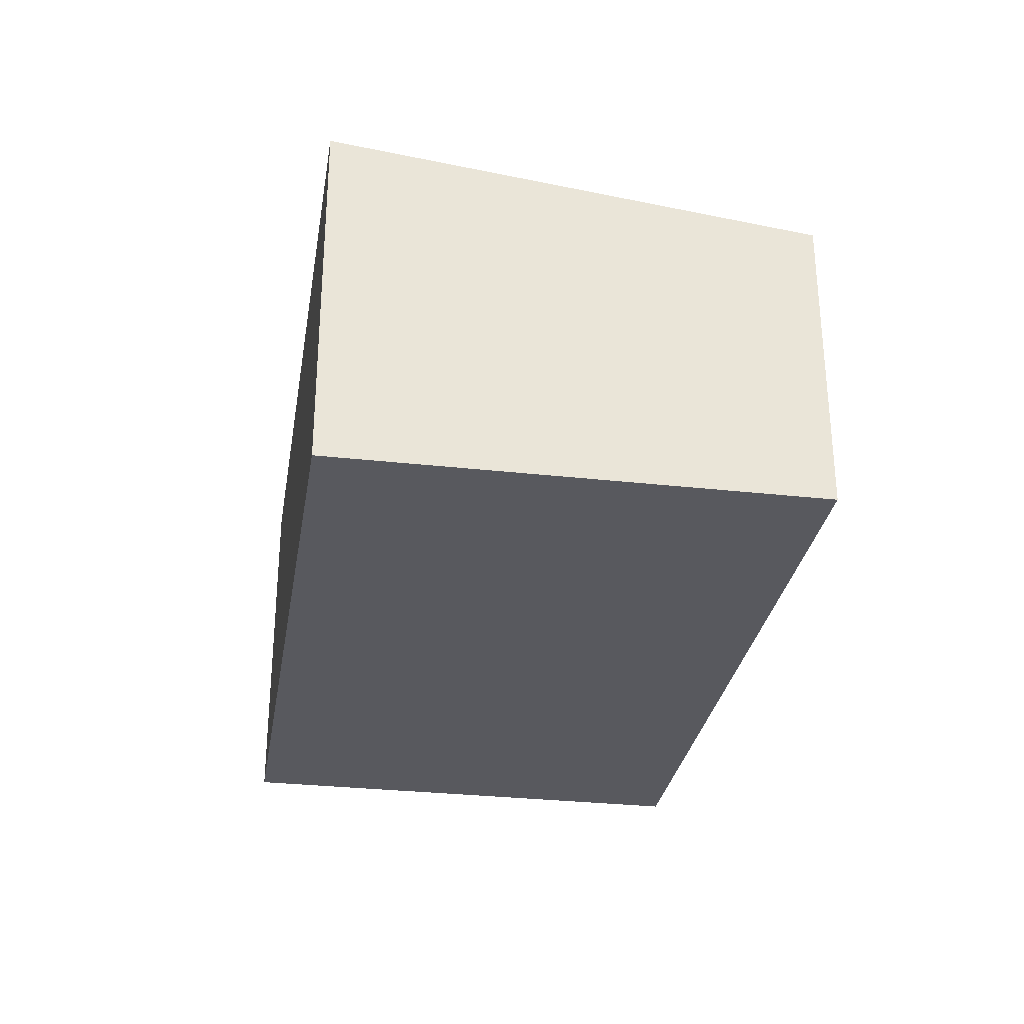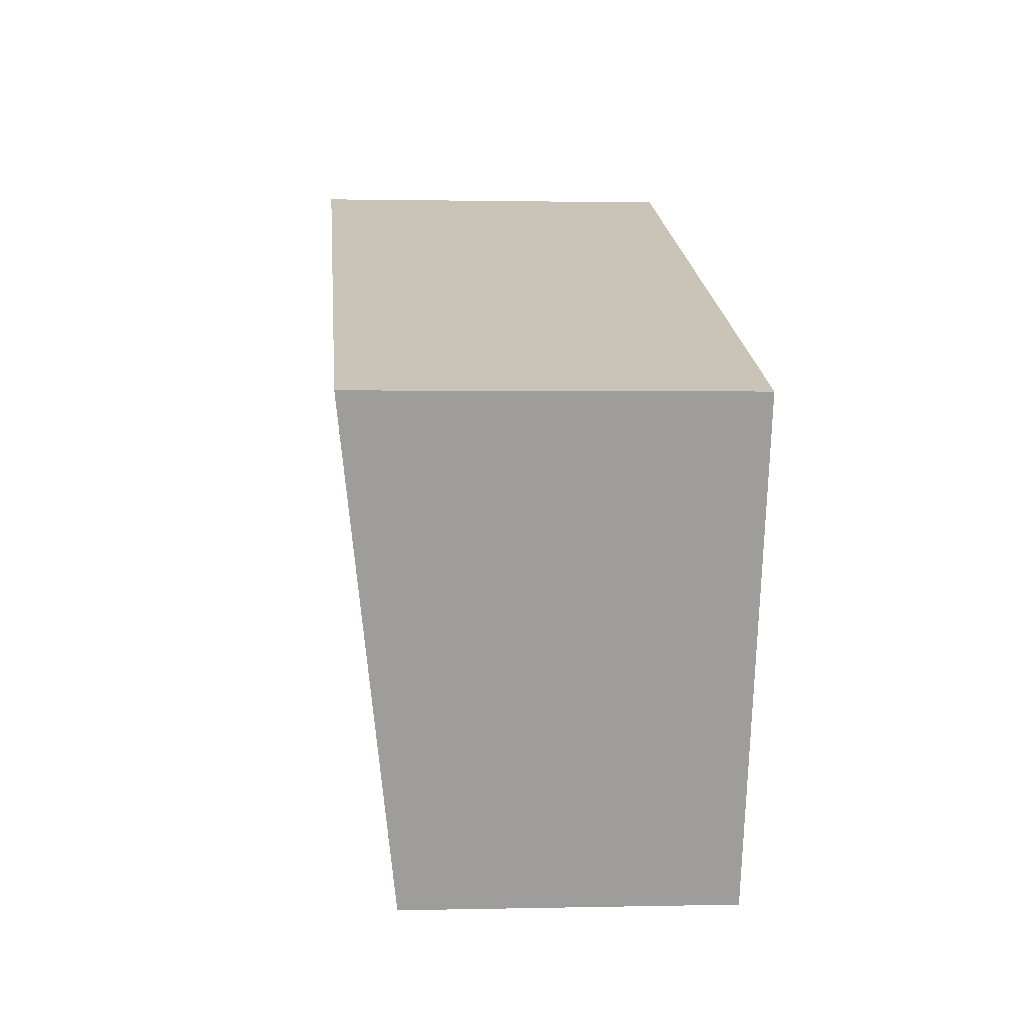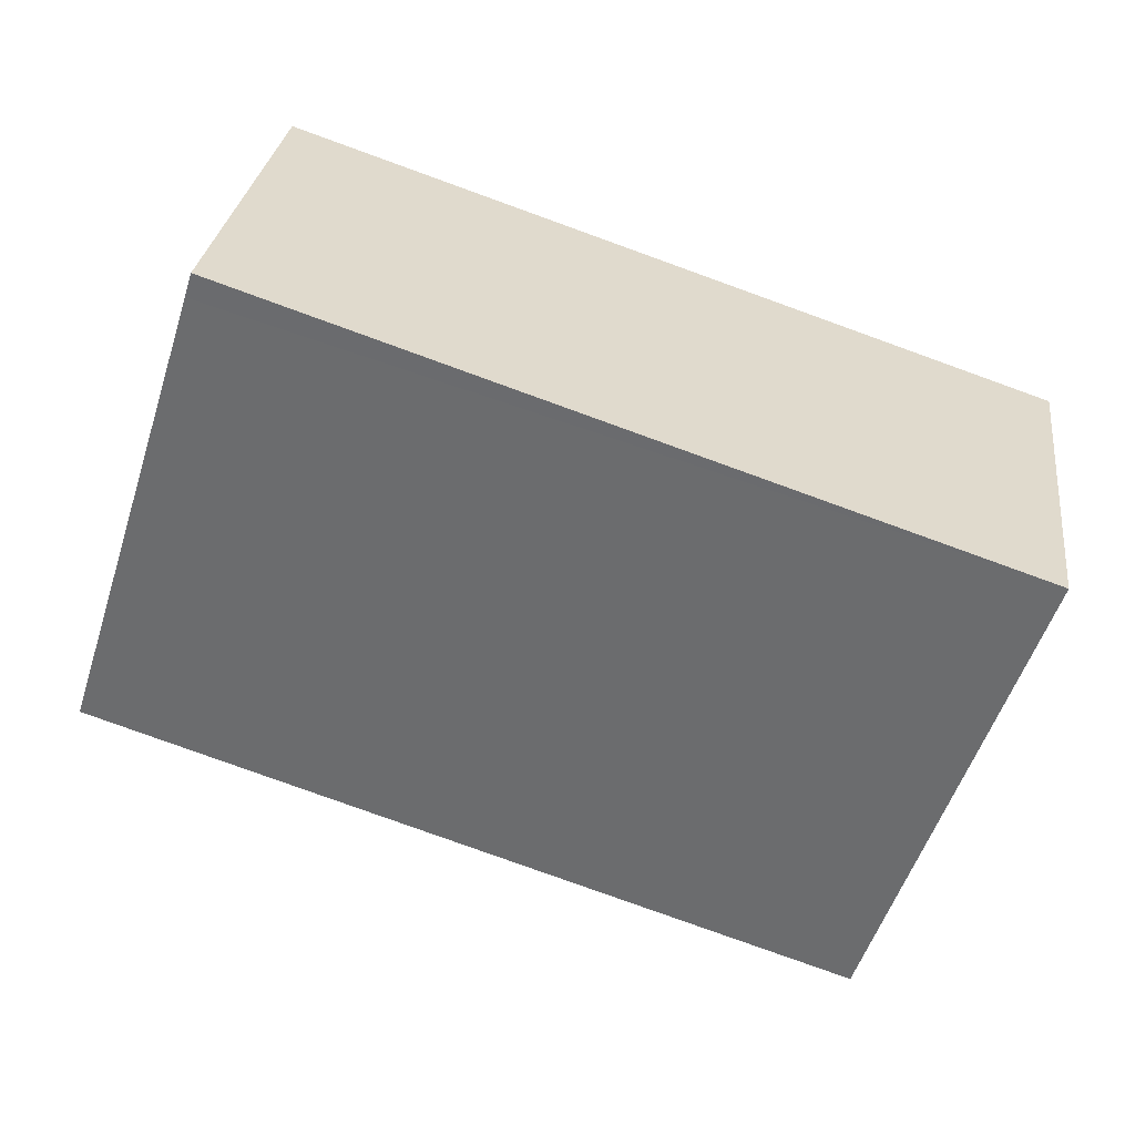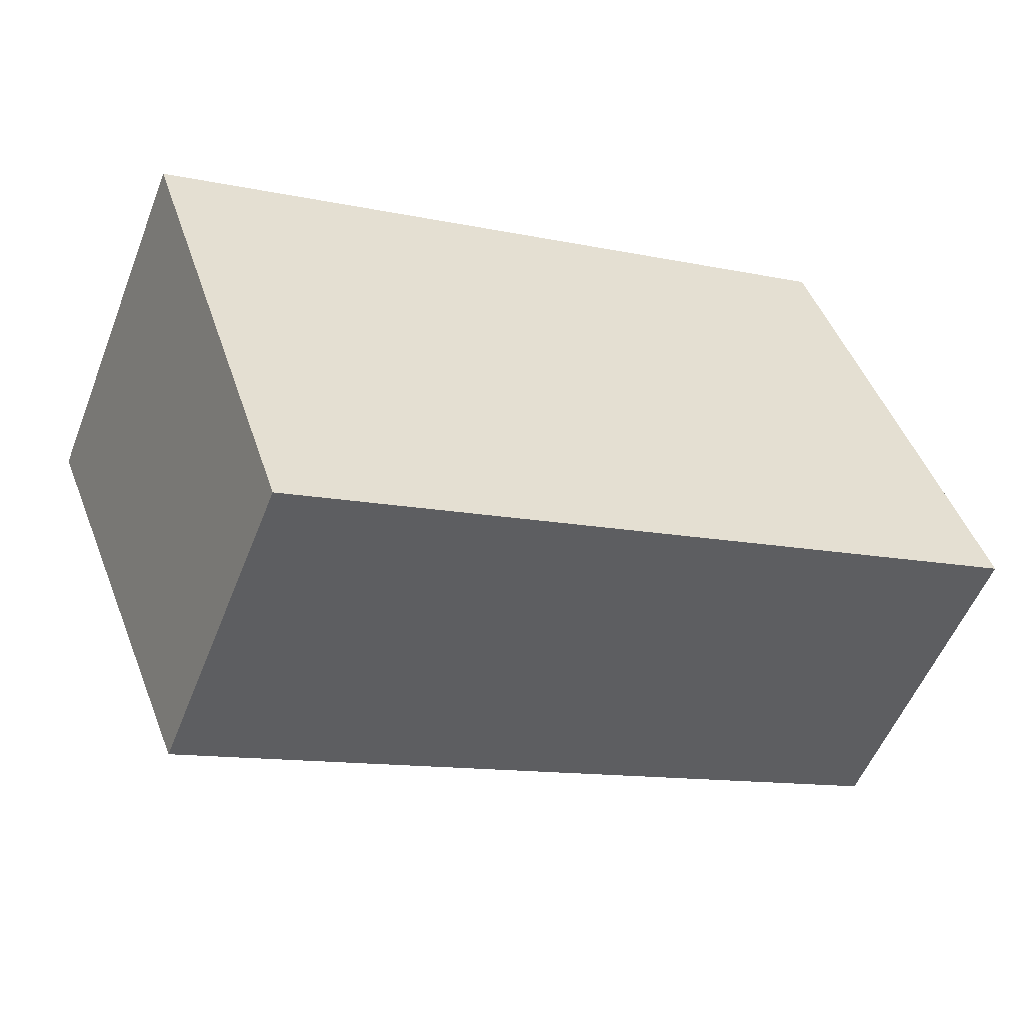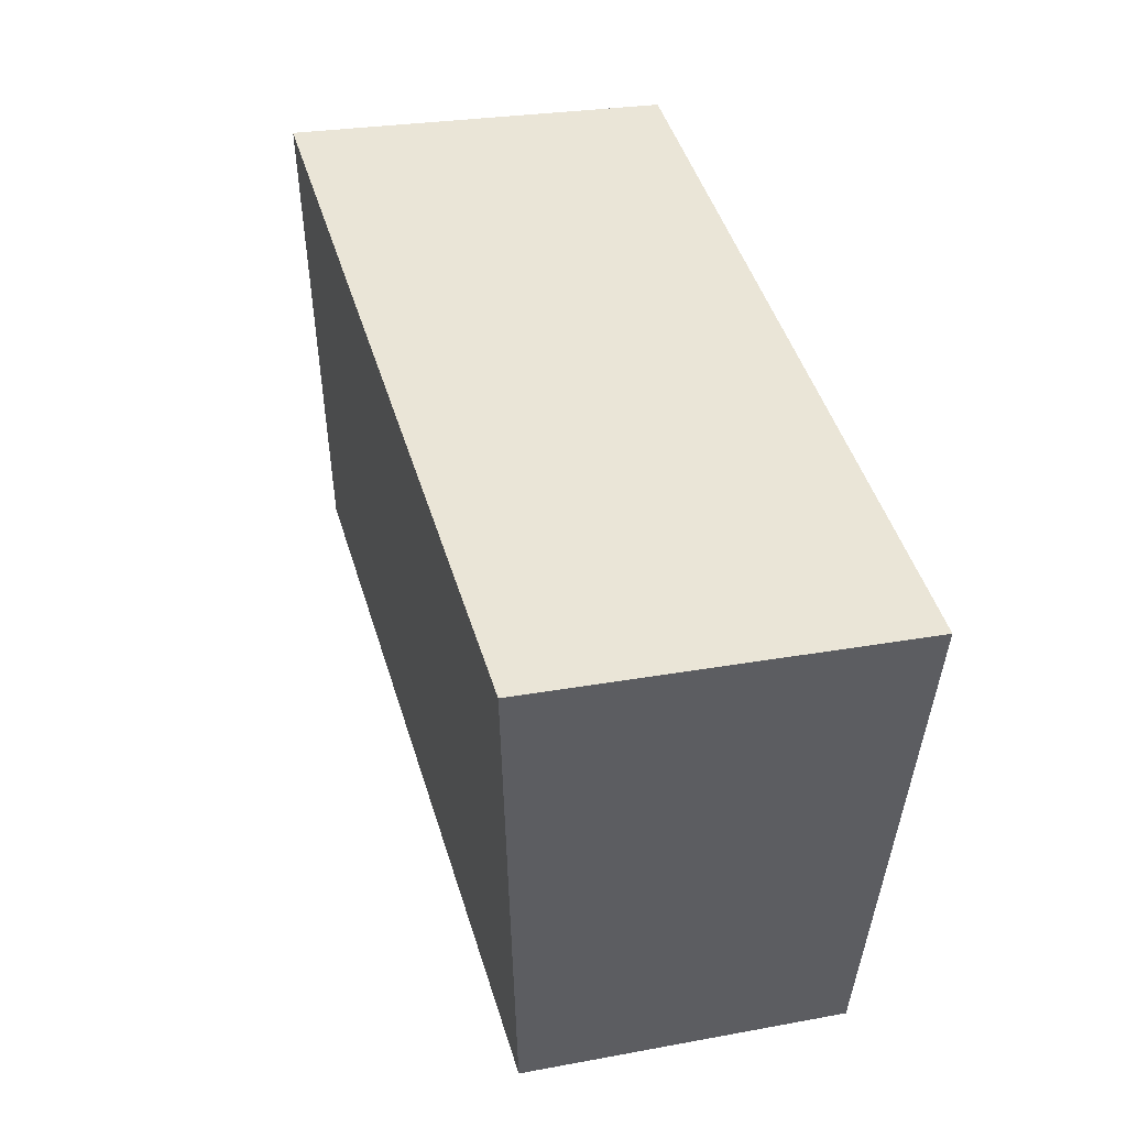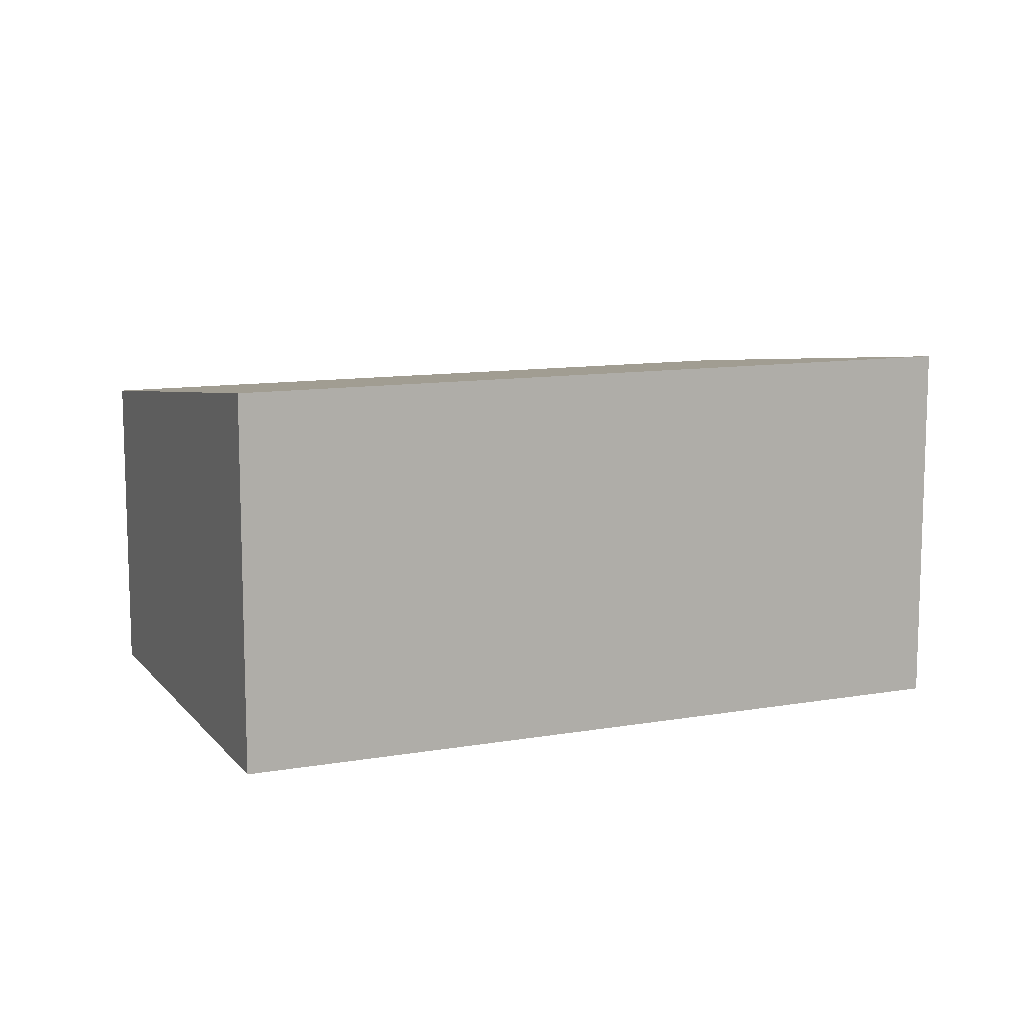
<metadata>
{"format":"obj","ext":"obj","renderer":"f3d","projection":"perspective","resolution":1024,"background":"white","views":[{"elev":-30.4,"azim":62.3,"up":"+Y"},{"elev":1.3,"azim":-94.8,"up":"+Z"},{"elev":28.8,"azim":-172.8,"up":"+Z"},{"elev":-54.2,"azim":-21.2,"up":"+Z"},{"elev":25.0,"azim":-106.9,"up":"+Z"},{"elev":10.9,"azim":-41.8,"up":"+Y"}]}
</metadata>
<code>
v  0 2.869 1.757e-16
v  6.848 2.426 -1.745
v  1.209 2.429 -3.61
v  5.692 2.847 1.708
v  5.633 2.869 1.885
v  1.209 2.21e-16 -3.61
v  6.848 1.069e-16 -1.745
v  0 0 0
v  5.633 -1.154e-16 1.885
v  5.692 -1.046e-16 1.708
g defaultobject
f 1 2 3
f 2 1 4
f 4 1 5
f 2 6 3
f 6 2 7
f 3 8 1
f 8 3 6
f 8 5 1
f 5 8 9
f 9 4 5
f 4 9 2
f 2 9 7
f 7 9 10
f 10 6 7
f 6 10 8
f 8 10 9

</code>
